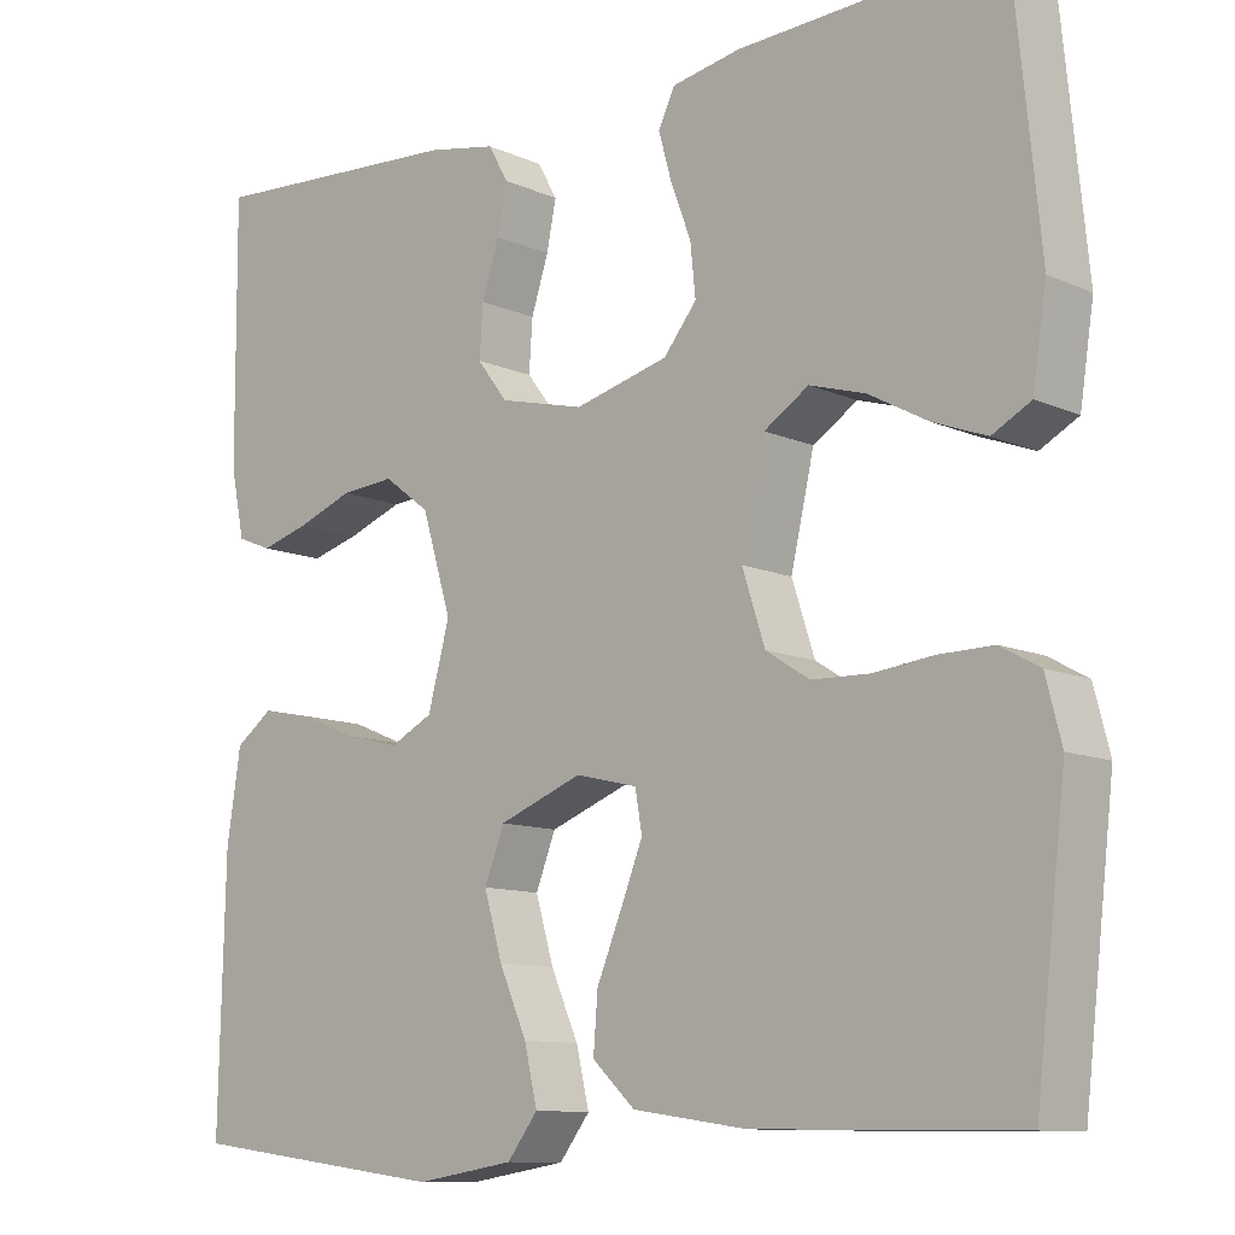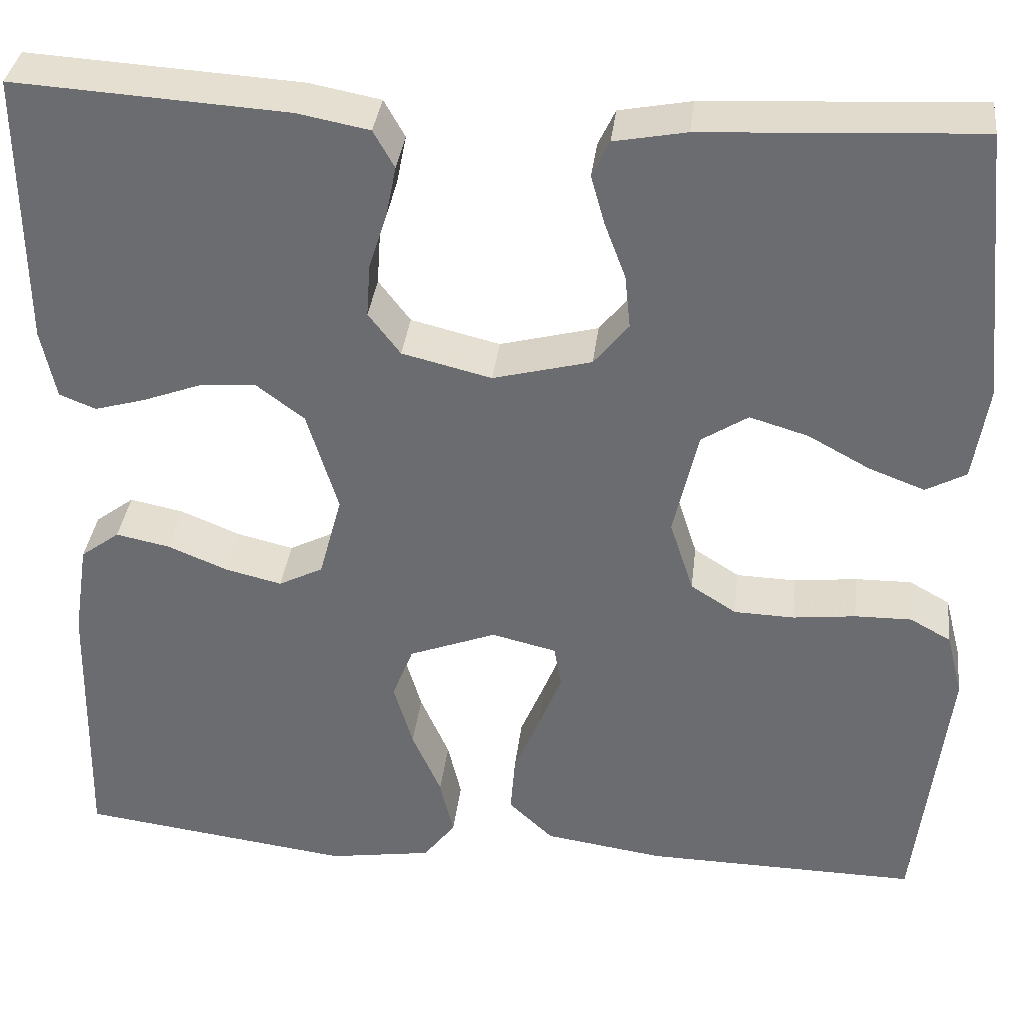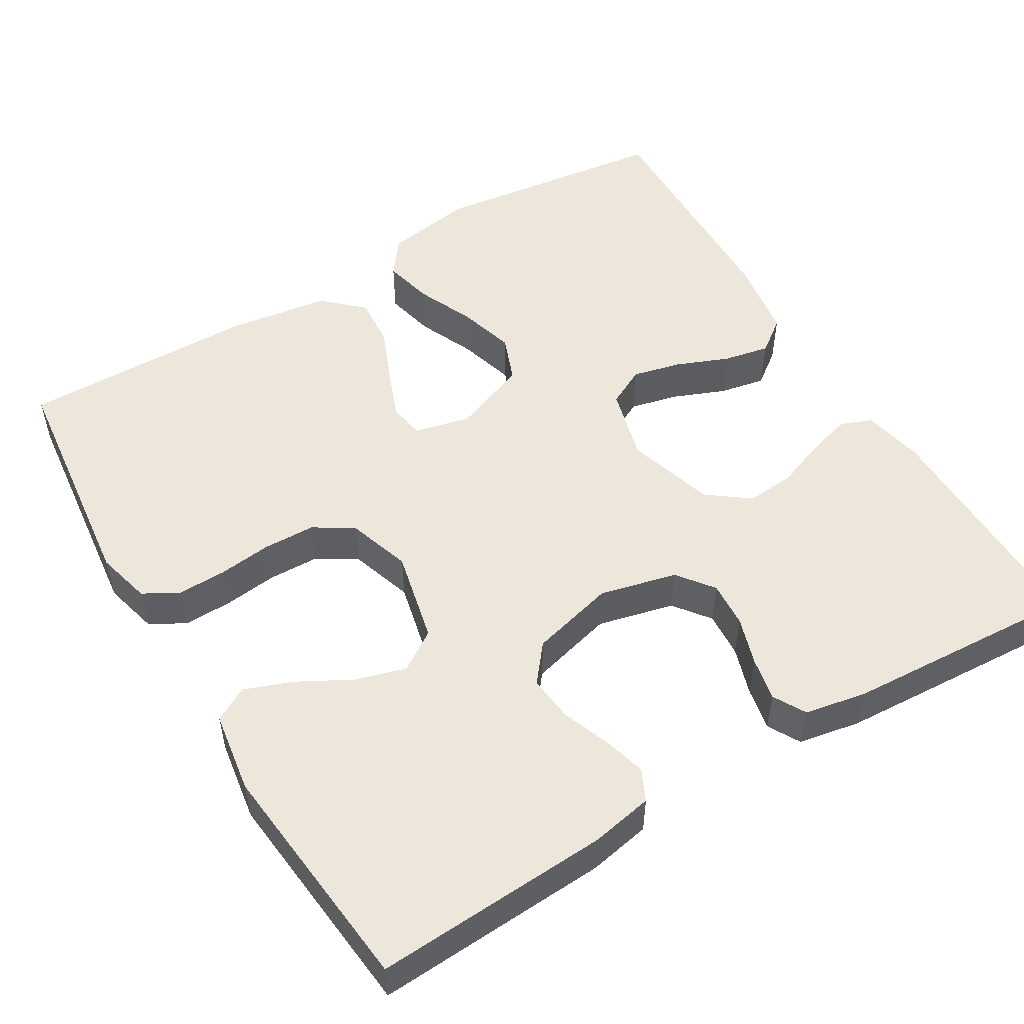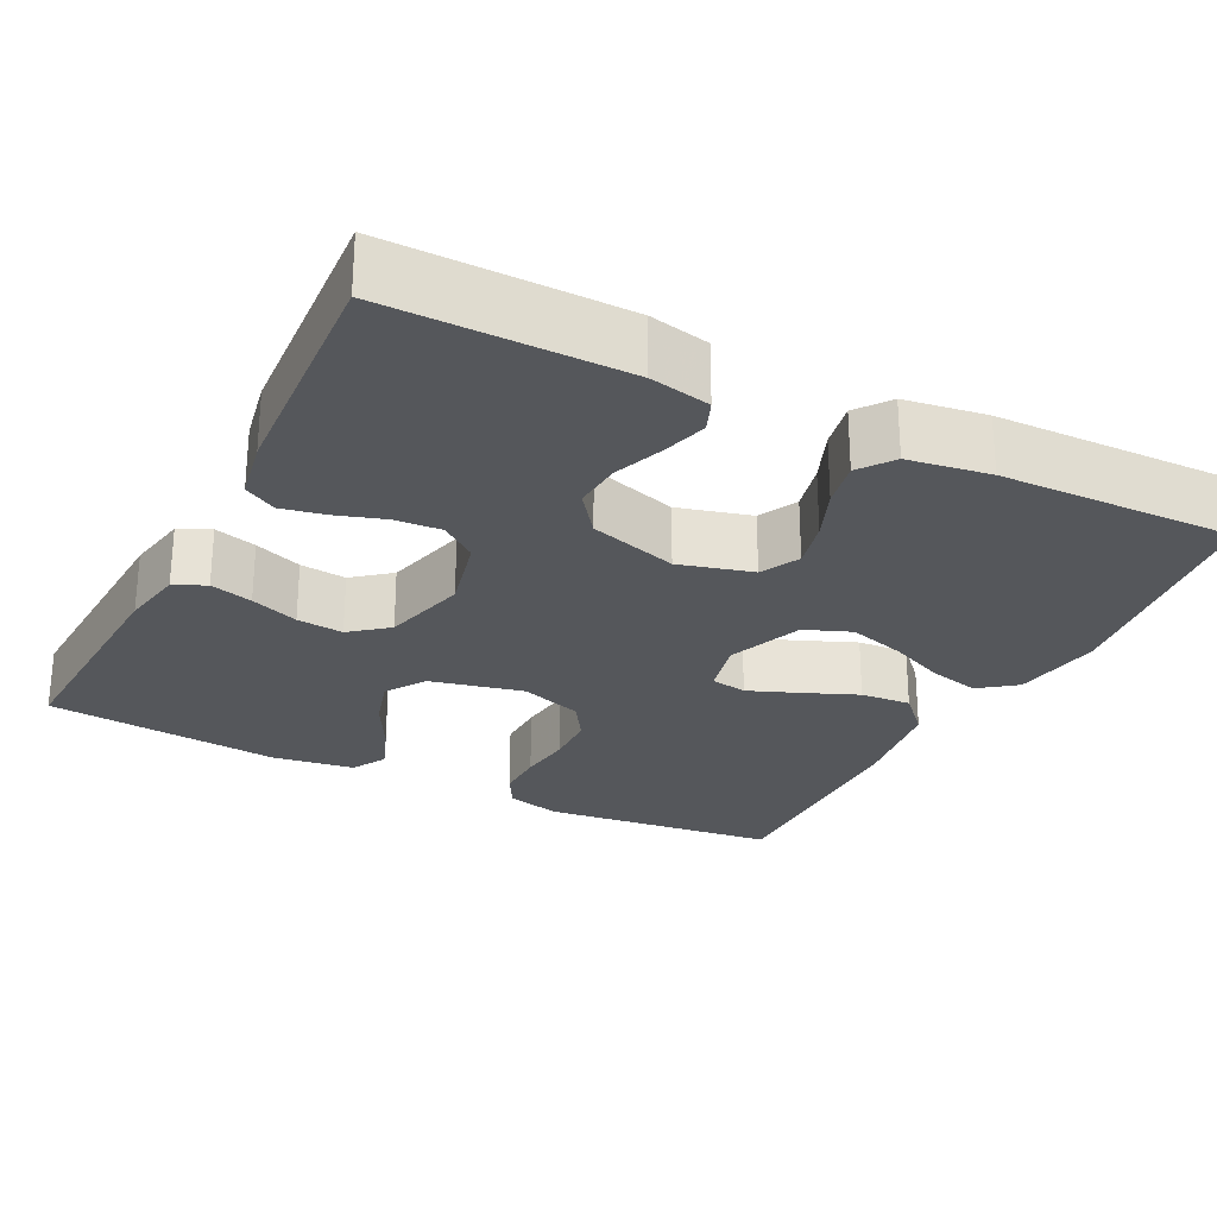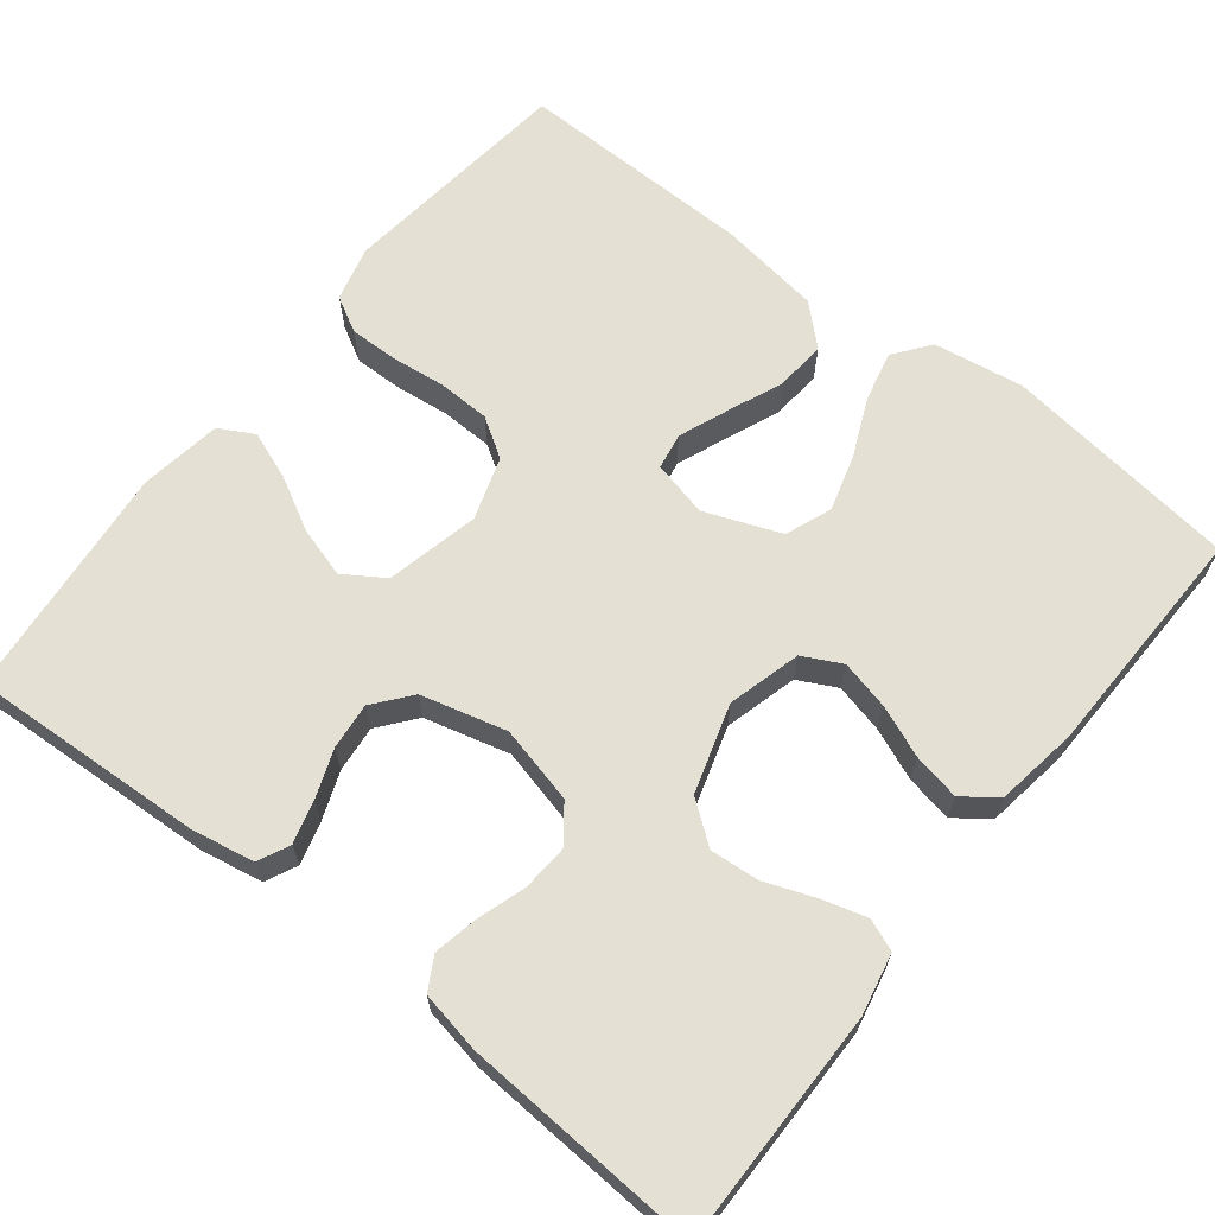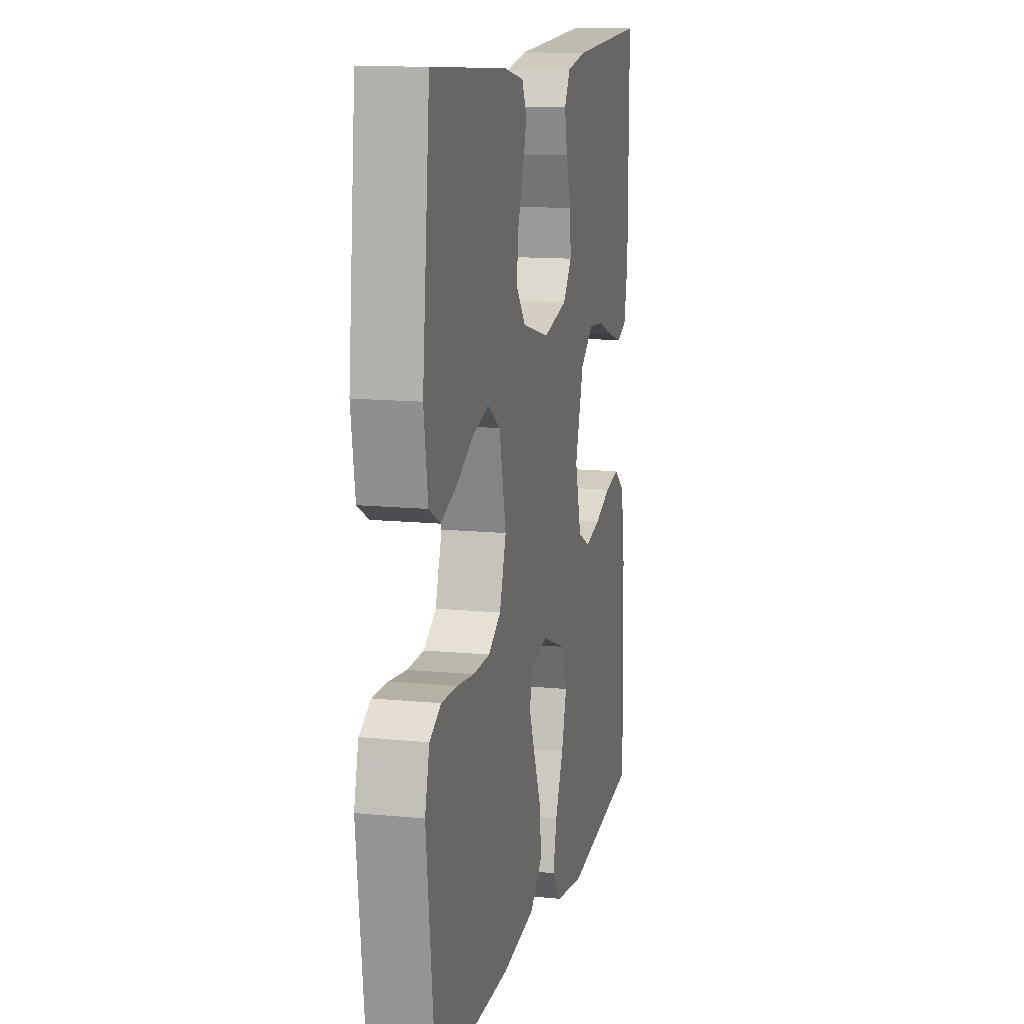
<metadata>
{"format":"obj","ext":"obj","renderer":"f3d","projection":"perspective","resolution":1024,"background":"white","views":[{"elev":-10.7,"azim":-137.7,"up":"+Z"},{"elev":35.4,"azim":-173.3,"up":"+Z"},{"elev":52.1,"azim":-31.0,"up":"+Y"},{"elev":-26.4,"azim":63.1,"up":"+Y"},{"elev":65.5,"azim":38.2,"up":"+Y"},{"elev":12.9,"azim":-77.0,"up":"+Z"}]}
</metadata>
<code>
v -0.5 0.07 -0.5
v -0.535 0.07 -0.2
v -0.517 0.07 -0.13
v -0.472 0.07 -0.105
v -0.41 0.07 -0.106
v -0.341 0.07 -0.114
v -0.275 0.07 -0.112
v -0.225 0.07 -0.08
v -0.199 0.07 0
v -0.226 0.07 0.118
v -0.277 0.07 0.151
v -0.341 0.07 0.132
v -0.409 0.07 0.095
v -0.47 0.07 0.072
v -0.514 0.07 0.096
v -0.53 0.07 0.2
v -0.5 0.07 0.5
v -0.2 0.07 0.484
v -0.121 0.07 0.469
v -0.102 0.07 0.429
v -0.117 0.07 0.375
v -0.14 0.07 0.314
v -0.146 0.07 0.255
v -0.108 0.07 0.208
v 0 0.07 0.18
v 0.098 0.07 0.204
v 0.133 0.07 0.25
v 0.129 0.07 0.309
v 0.109 0.07 0.371
v 0.098 0.07 0.426
v 0.121 0.07 0.467
v 0.2 0.07 0.482
v 0.5 0.07 0.5
v 0.498 0.07 0.2
v 0.482 0.07 0.123
v 0.442 0.07 0.107
v 0.386 0.07 0.123
v 0.322 0.07 0.147
v 0.26 0.07 0.152
v 0.207 0.07 0.112
v 0.173 0.07 0
v 0.198 0.07 -0.093
v 0.247 0.07 -0.118
v 0.309 0.07 -0.103
v 0.375 0.07 -0.076
v 0.434 0.07 -0.064
v 0.477 0.07 -0.096
v 0.493 0.07 -0.2
v 0.5 0.07 -0.5
v 0.2 0.07 -0.539
v 0.086 0.07 -0.521
v 0.051 0.07 -0.475
v 0.066 0.07 -0.411
v 0.098 0.07 -0.338
v 0.119 0.07 -0.266
v 0.096 0.07 -0.207
v 0 0.07 -0.17
v -0.071 0.07 -0.187
v -0.079 0.07 -0.233
v -0.054 0.07 -0.296
v -0.025 0.07 -0.366
v -0.02 0.07 -0.43
v -0.069 0.07 -0.476
v -0.2 0.07 -0.495
v -0.5 0 -0.5
v -0.535 0 -0.2
v -0.517 0 -0.13
v -0.472 0 -0.105
v -0.41 0 -0.106
v -0.341 0 -0.114
v -0.275 0 -0.112
v -0.225 0 -0.08
v -0.199 0 0
v -0.226 0 0.118
v -0.277 0 0.151
v -0.341 0 0.132
v -0.409 0 0.095
v -0.47 0 0.072
v -0.514 0 0.096
v -0.53 0 0.2
v -0.5 0 0.5
v -0.2 0 0.484
v -0.121 0 0.469
v -0.102 0 0.429
v -0.117 0 0.375
v -0.14 0 0.314
v -0.146 0 0.255
v -0.108 0 0.208
v 0 0 0.18
v 0.098 0 0.204
v 0.133 0 0.25
v 0.129 0 0.309
v 0.109 0 0.371
v 0.098 0 0.426
v 0.121 0 0.467
v 0.2 0 0.482
v 0.5 0 0.5
v 0.498 0 0.2
v 0.482 0 0.123
v 0.442 0 0.107
v 0.386 0 0.123
v 0.322 0 0.147
v 0.26 0 0.152
v 0.207 0 0.112
v 0.173 0 0
v 0.198 0 -0.093
v 0.247 0 -0.118
v 0.309 0 -0.103
v 0.375 0 -0.076
v 0.434 0 -0.064
v 0.477 0 -0.096
v 0.493 0 -0.2
v 0.5 0 -0.5
v 0.2 0 -0.539
v 0.086 0 -0.521
v 0.051 0 -0.475
v 0.066 0 -0.411
v 0.098 0 -0.338
v 0.119 0 -0.266
v 0.096 0 -0.207
v 0 0 -0.17
v -0.071 0 -0.187
v -0.079 0 -0.233
v -0.054 0 -0.296
v -0.025 0 -0.366
v -0.02 0 -0.43
v -0.069 0 -0.476
v -0.2 0 -0.495
f 4 5 6
f 3 4 6
f 2 3 6
f 1 2 6
f 64 1 6
f 63 64 6
f 62 63 6
f 61 62 6
f 60 61 6
f 59 60 6 7
f 58 59 7 8
f 57 58 8 9
f 56 57 9 10
f 52 53 54
f 51 52 54
f 50 51 54
f 49 50 54
f 48 49 54
f 47 48 54
f 46 47 54
f 45 46 54
f 44 45 54
f 43 44 54 55
f 42 43 55 56
f 36 37 38
f 35 36 38
f 34 35 38
f 33 34 38
f 32 33 38
f 31 32 38
f 30 31 38
f 29 30 38
f 28 29 38
f 27 28 38 39
f 26 27 39 40
f 20 21 22
f 19 20 22
f 18 19 22
f 17 18 22
f 16 17 22
f 15 16 22
f 14 15 22
f 13 14 22
f 12 13 22
f 11 12 22 23
f 10 11 23 24
f 10 24 25
f 56 10 25
f 42 56 25
f 41 42 25
f 25 26 40 41
f 70 69 68
f 70 68 67
f 70 67 66
f 70 66 65
f 70 65 128
f 70 128 127
f 70 127 126
f 70 126 125
f 70 125 124
f 71 70 124 123
f 72 71 123 122
f 73 72 122 121
f 74 73 121 120
f 118 117 116
f 118 116 115
f 118 115 114
f 118 114 113
f 118 113 112
f 118 112 111
f 118 111 110
f 118 110 109
f 118 109 108
f 119 118 108 107
f 120 119 107 106
f 102 101 100
f 102 100 99
f 102 99 98
f 102 98 97
f 102 97 96
f 102 96 95
f 102 95 94
f 102 94 93
f 102 93 92
f 103 102 92 91
f 104 103 91 90
f 86 85 84
f 86 84 83
f 86 83 82
f 86 82 81
f 86 81 80
f 86 80 79
f 86 79 78
f 86 78 77
f 86 77 76
f 87 86 76 75
f 88 87 75 74
f 89 88 74
f 89 74 120
f 89 120 106
f 89 106 105
f 105 104 90 89
f 1 65 66 2
f 2 66 67 3
f 3 67 68 4
f 4 68 69 5
f 5 69 70 6
f 6 70 71 7
f 7 71 72 8
f 8 72 73 9
f 9 73 74 10
f 10 74 75 11
f 11 75 76 12
f 12 76 77 13
f 13 77 78 14
f 14 78 79 15
f 15 79 80 16
f 16 80 81 17
f 17 81 82 18
f 18 82 83 19
f 19 83 84 20
f 20 84 85 21
f 21 85 86 22
f 22 86 87 23
f 23 87 88 24
f 24 88 89 25
f 25 89 90 26
f 26 90 91 27
f 27 91 92 28
f 28 92 93 29
f 29 93 94 30
f 30 94 95 31
f 31 95 96 32
f 32 96 97 33
f 33 97 98 34
f 34 98 99 35
f 35 99 100 36
f 36 100 101 37
f 37 101 102 38
f 38 102 103 39
f 39 103 104 40
f 40 104 105 41
f 41 105 106 42
f 42 106 107 43
f 43 107 108 44
f 44 108 109 45
f 45 109 110 46
f 46 110 111 47
f 47 111 112 48
f 48 112 113 49
f 49 113 114 50
f 50 114 115 51
f 51 115 116 52
f 52 116 117 53
f 53 117 118 54
f 54 118 119 55
f 55 119 120 56
f 56 120 121 57
f 57 121 122 58
f 58 122 123 59
f 59 123 124 60
f 60 124 125 61
f 61 125 126 62
f 62 126 127 63
f 63 127 128 64
f 64 128 65 1

</code>
